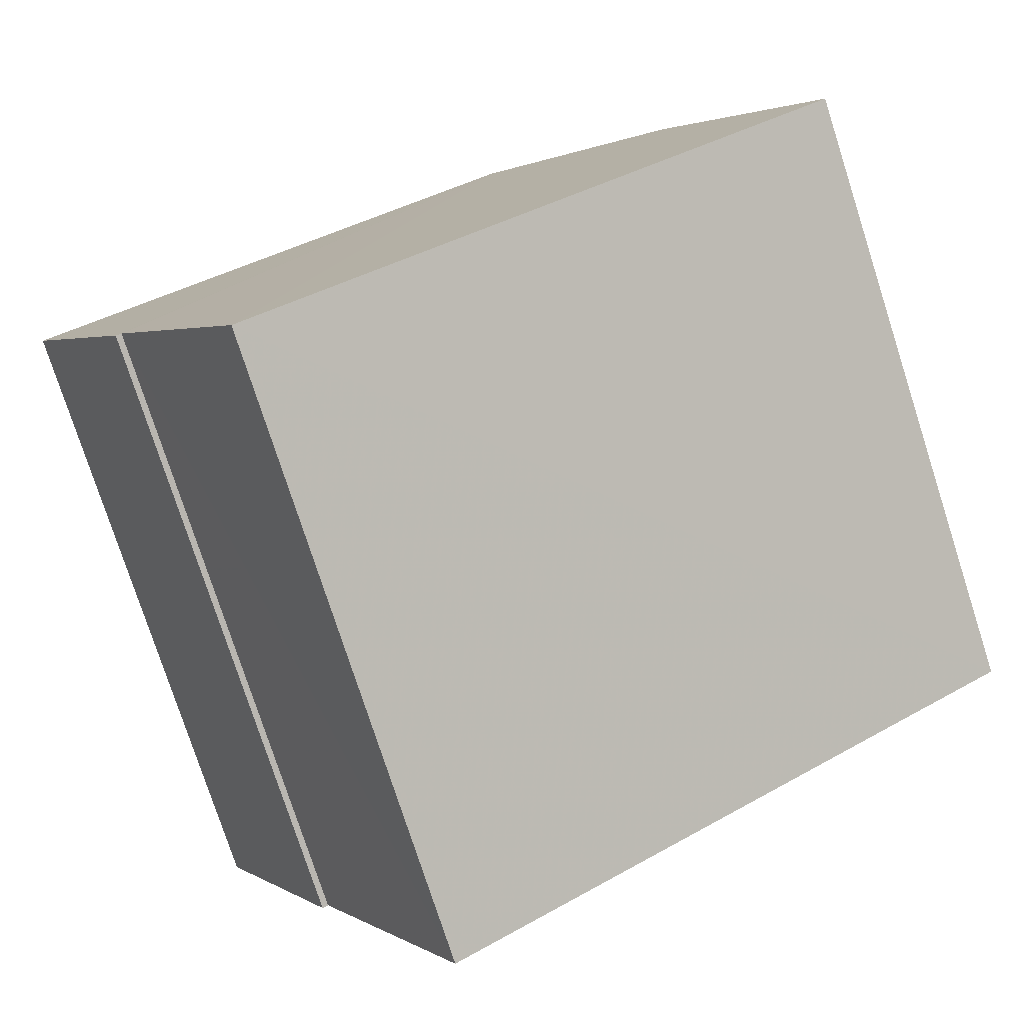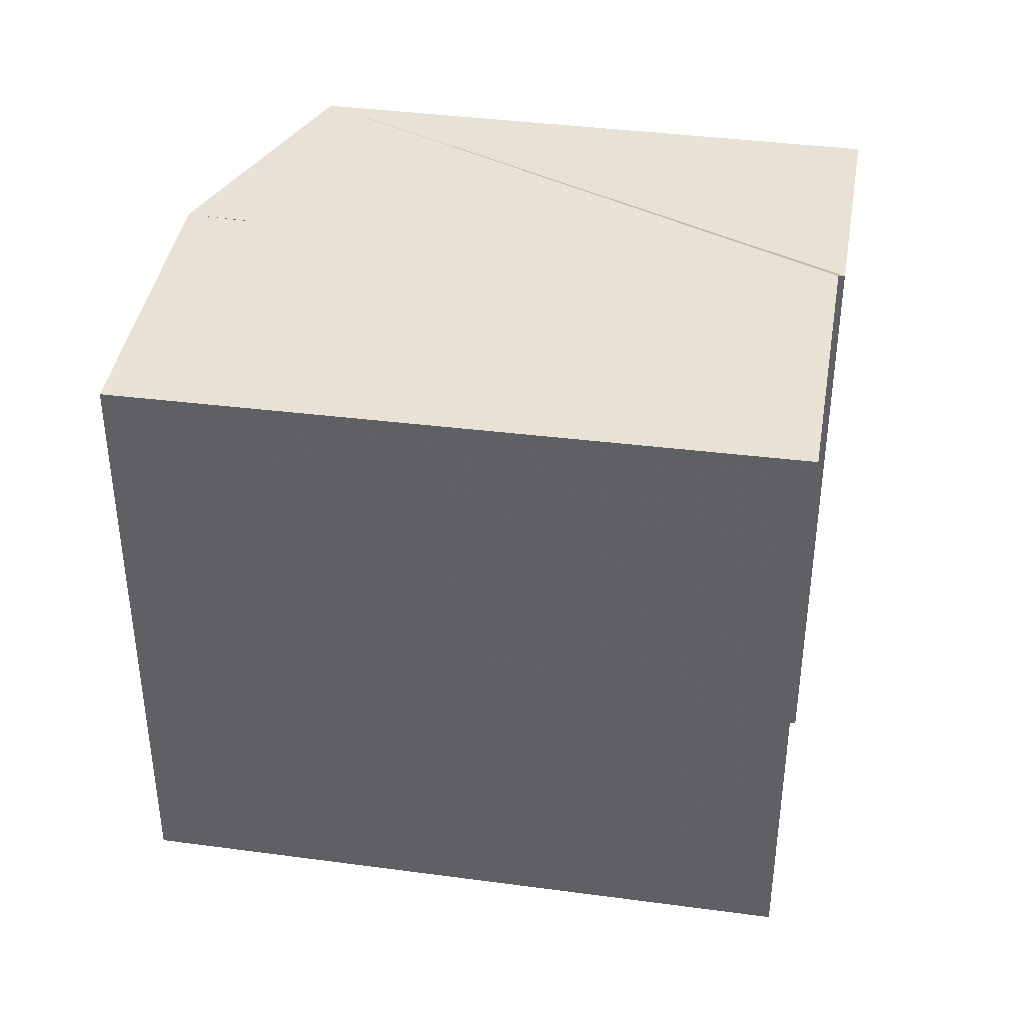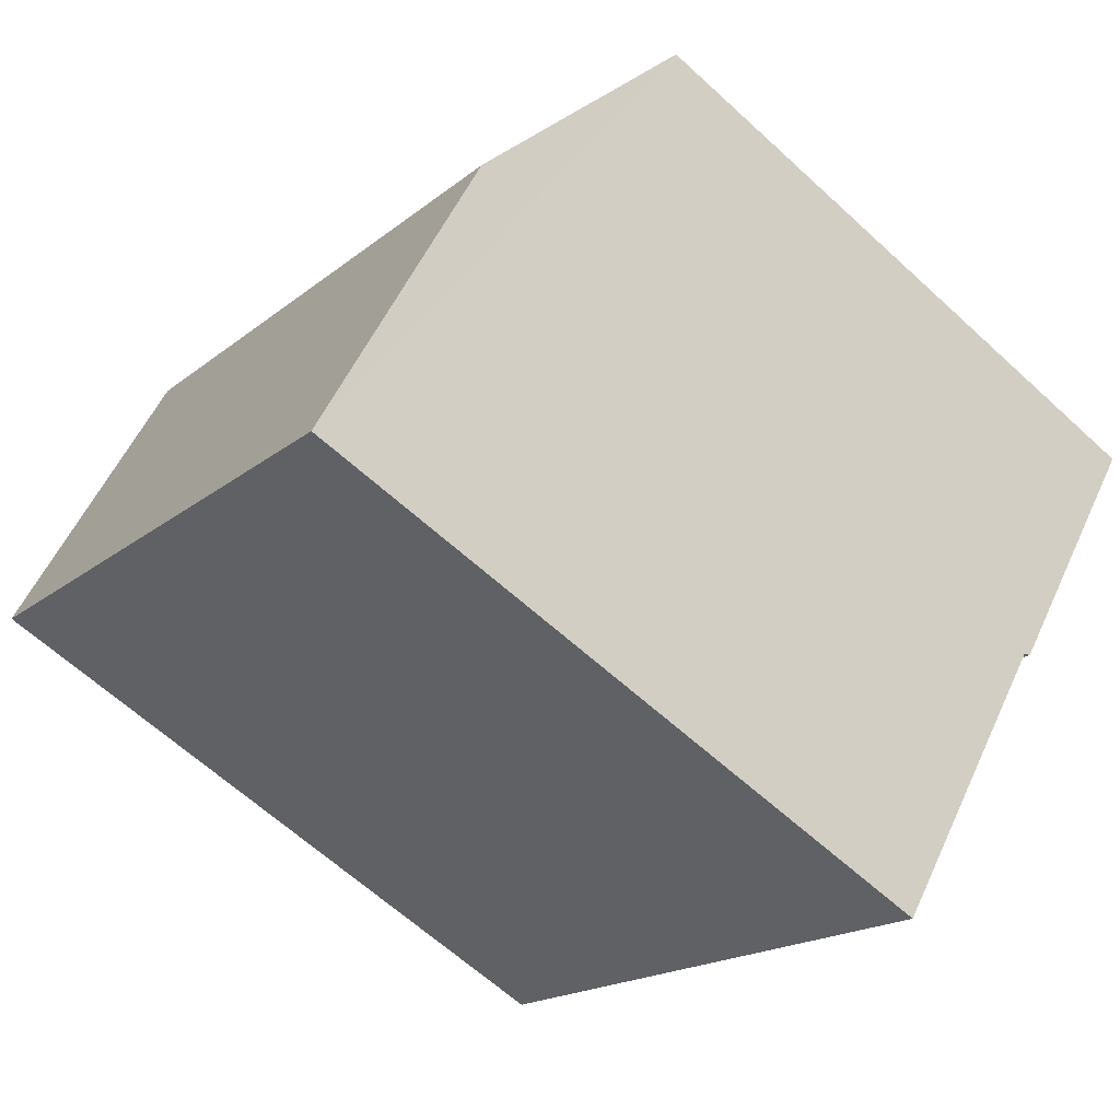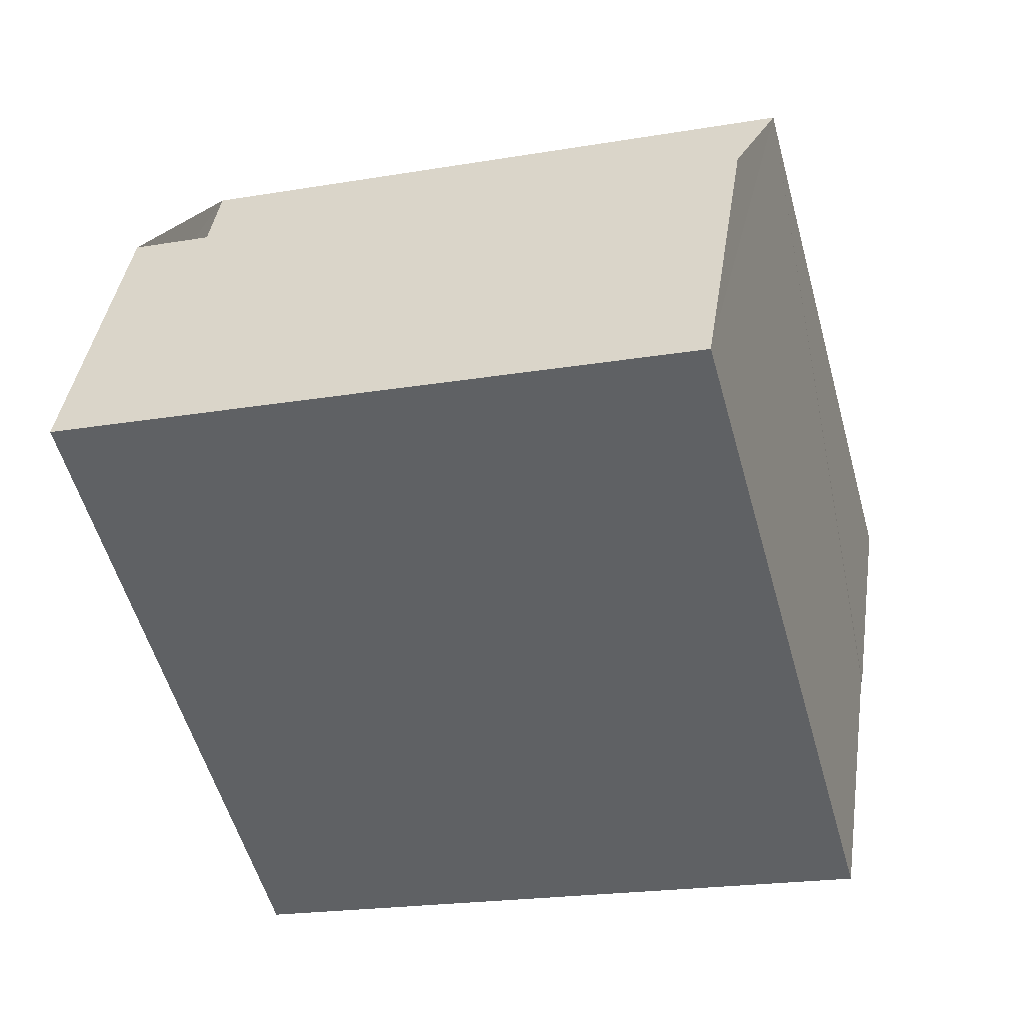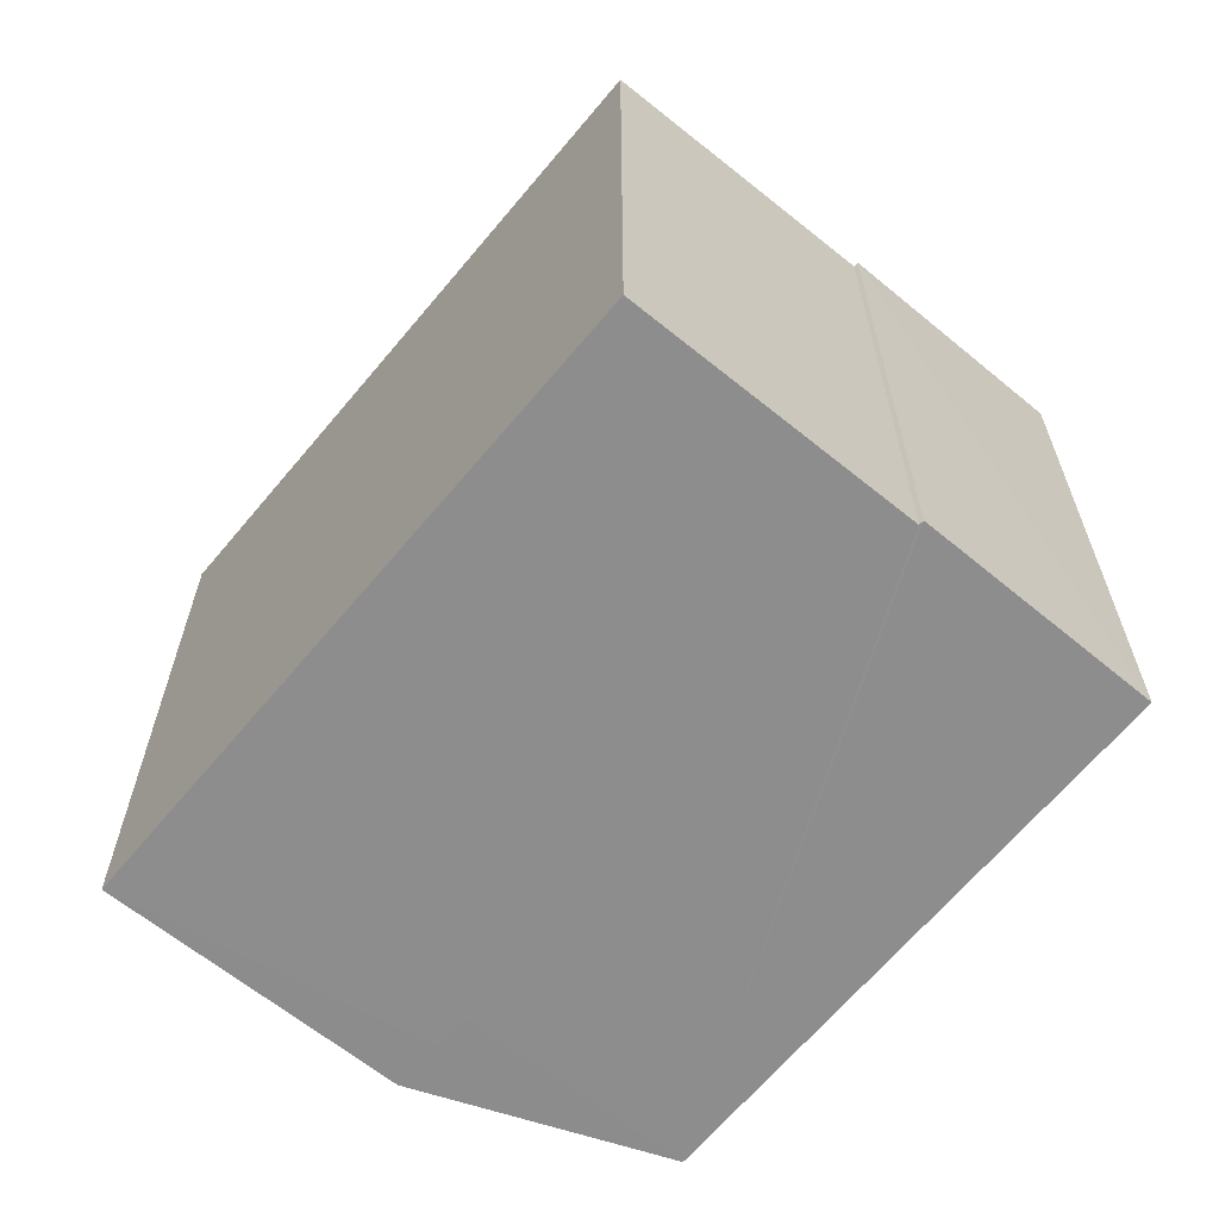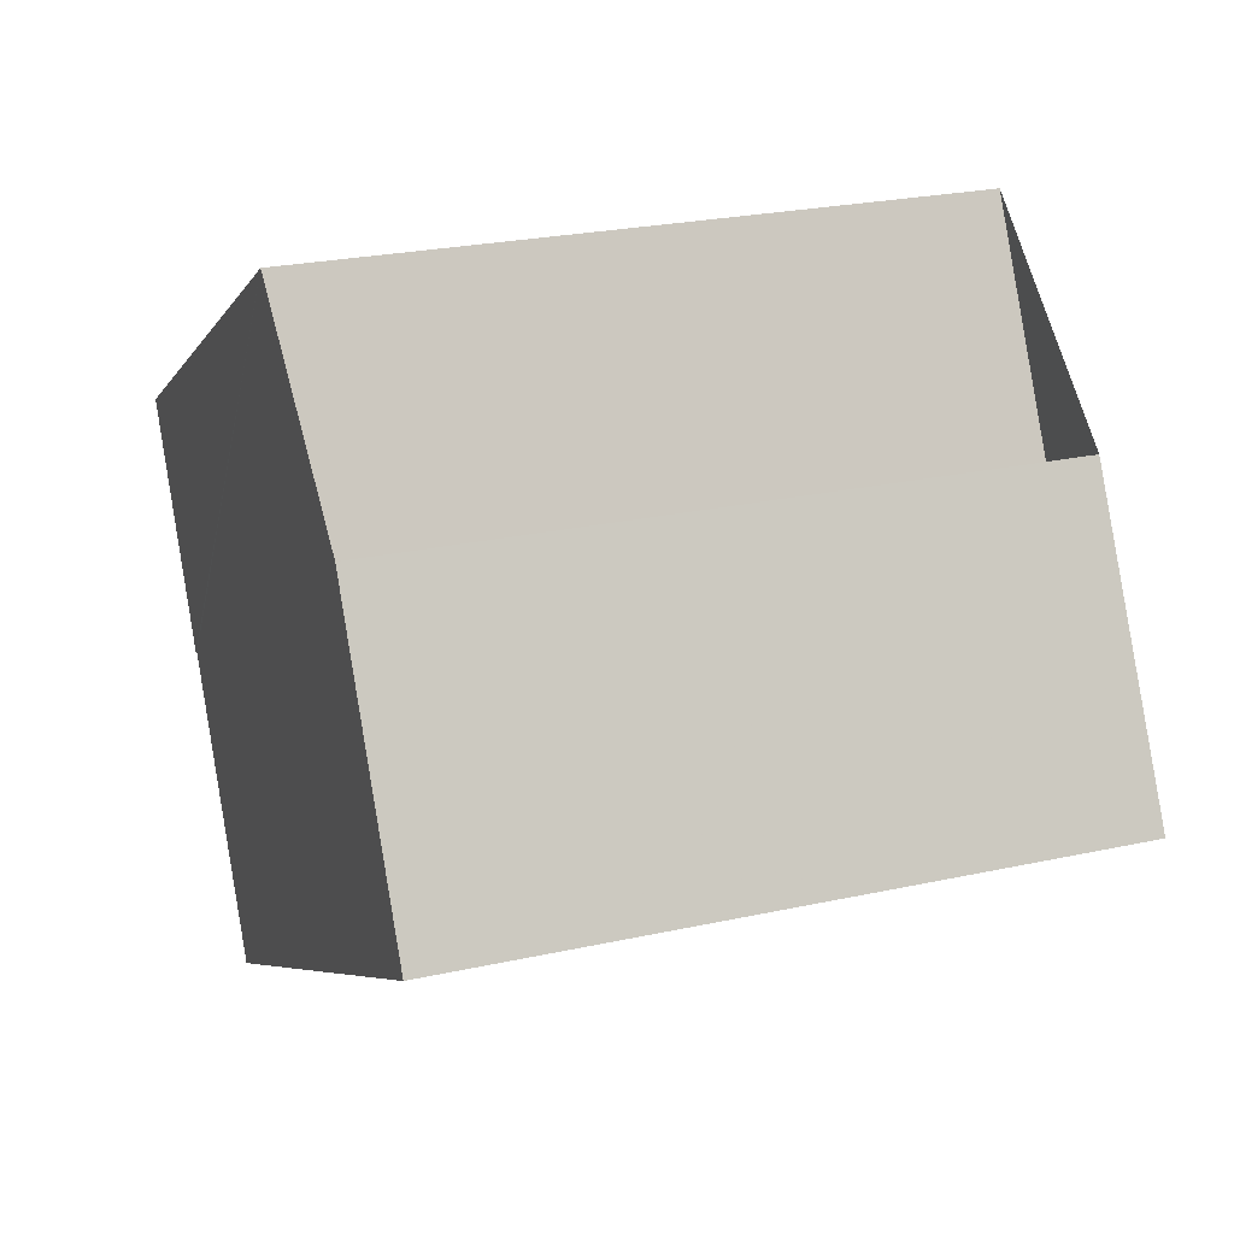
<metadata>
{"format":"obj","ext":"obj","renderer":"f3d","projection":"perspective","resolution":1024,"background":"white","views":[{"elev":-77.4,"azim":-162.1,"up":"+Y"},{"elev":40.1,"azim":-19.9,"up":"+Z"},{"elev":-17.6,"azim":-32.9,"up":"+Y"},{"elev":-21.5,"azim":-73.2,"up":"+Y"},{"elev":-64.6,"azim":20.9,"up":"+Z"},{"elev":25.2,"azim":-109.5,"up":"+Y"}]}
</metadata>
<code>
v 8.496e+04 4.468e+05 -0.119
v 8.496e+04 4.468e+05 -0.119
v 8.496e+04 4.468e+05 -0.119
v 8.496e+04 4.468e+05 -0.119
v 8.496e+04 4.468e+05 -0.119
v 8.495e+04 4.468e+05 -0.119
v 8.495e+04 4.468e+05 -0.119
v 8.495e+04 4.468e+05 -0.119
v 8.495e+04 4.468e+05 9.813
v 8.495e+04 4.468e+05 9.797
v 8.496e+04 4.468e+05 9.909
v 8.496e+04 4.468e+05 9.925
v 8.496e+04 4.468e+05 9.939
v 8.496e+04 4.468e+05 9.842
v 8.496e+04 4.468e+05 9.926
v 8.495e+04 4.468e+05 9.829
f 1 2 3 4 5 6 7 8
f 9 7 6 10
f 11 5 4 12
f 13 2 1 14
f 10 6 5 11
f 12 4 3 15
f 15 3 2 13
f 16 8 7 9
f 14 1 8 16
f 14 16 9 10 11 12 15 13

</code>
